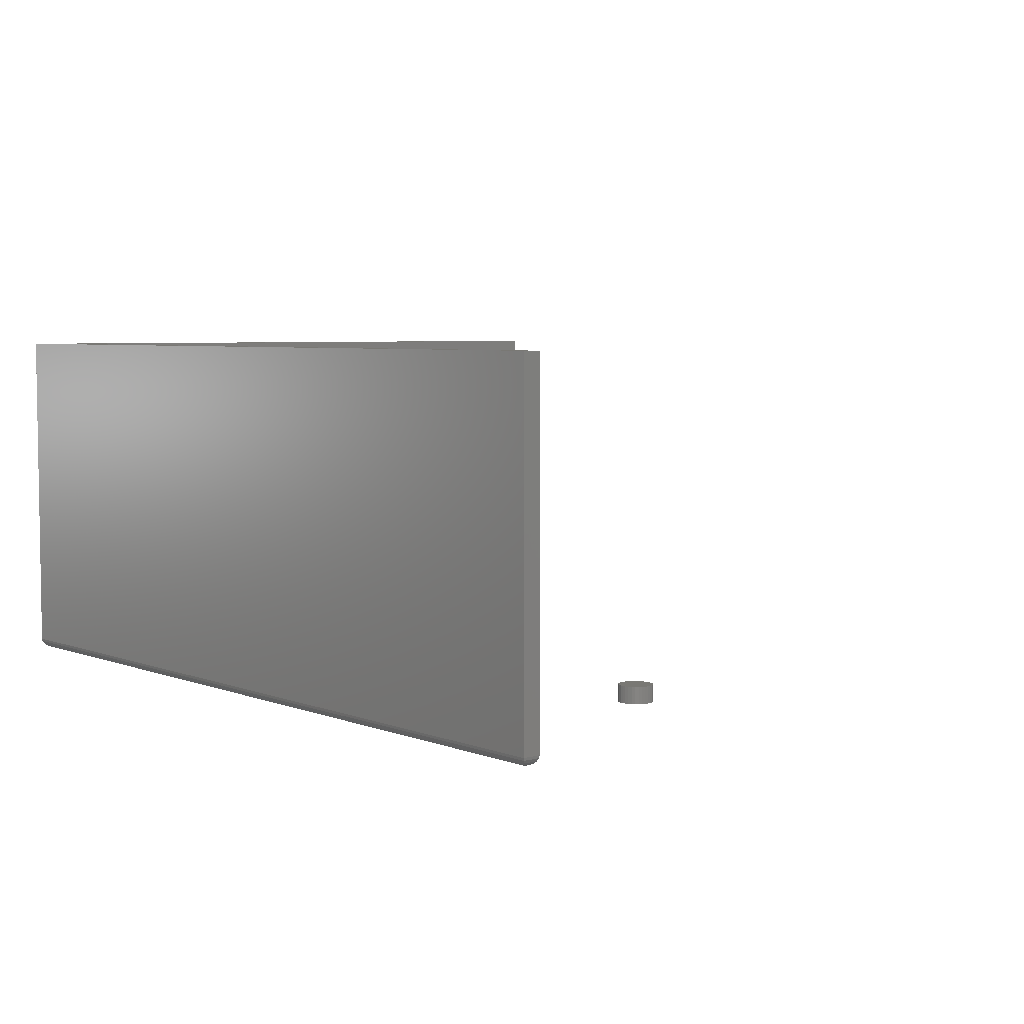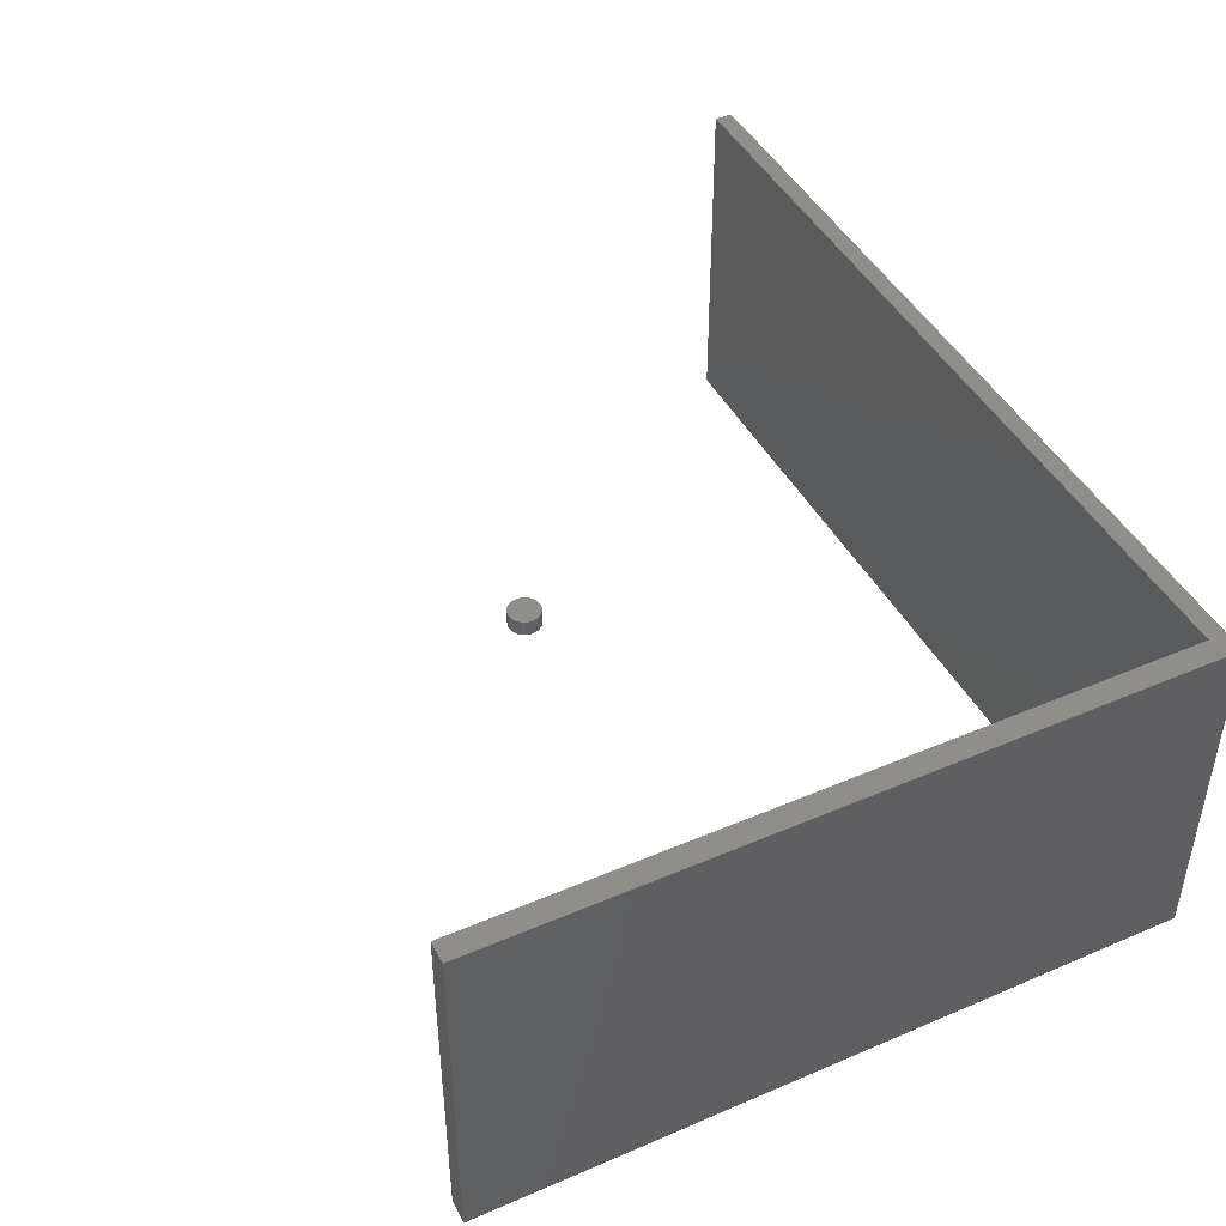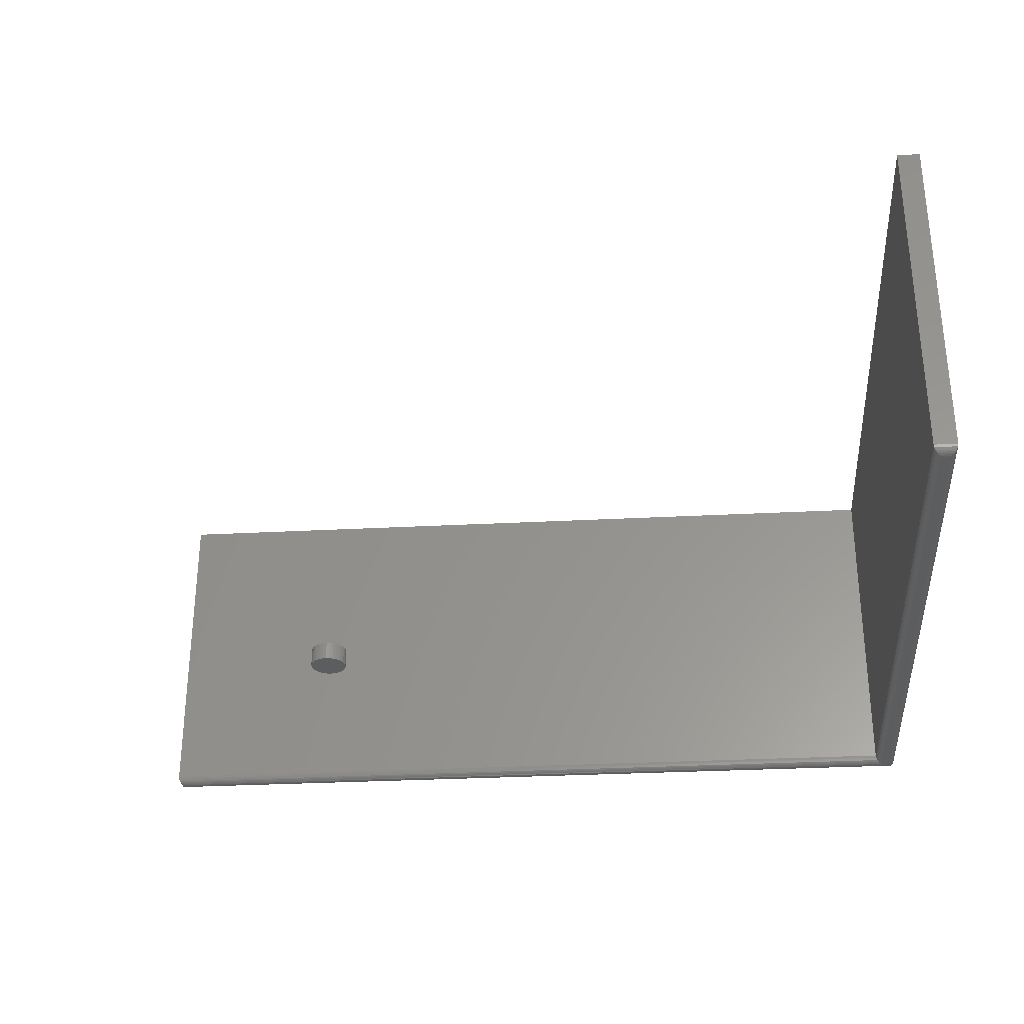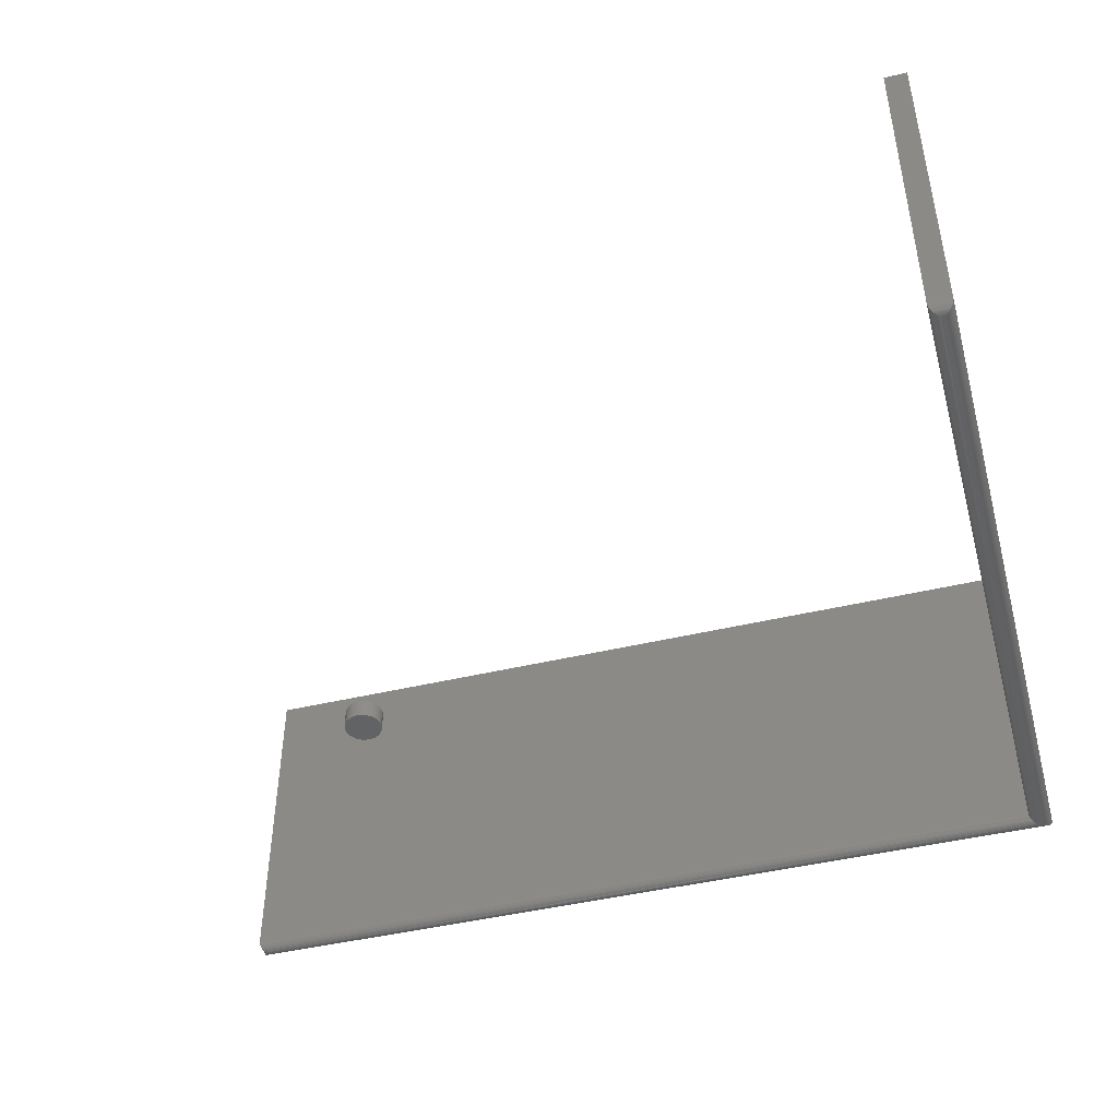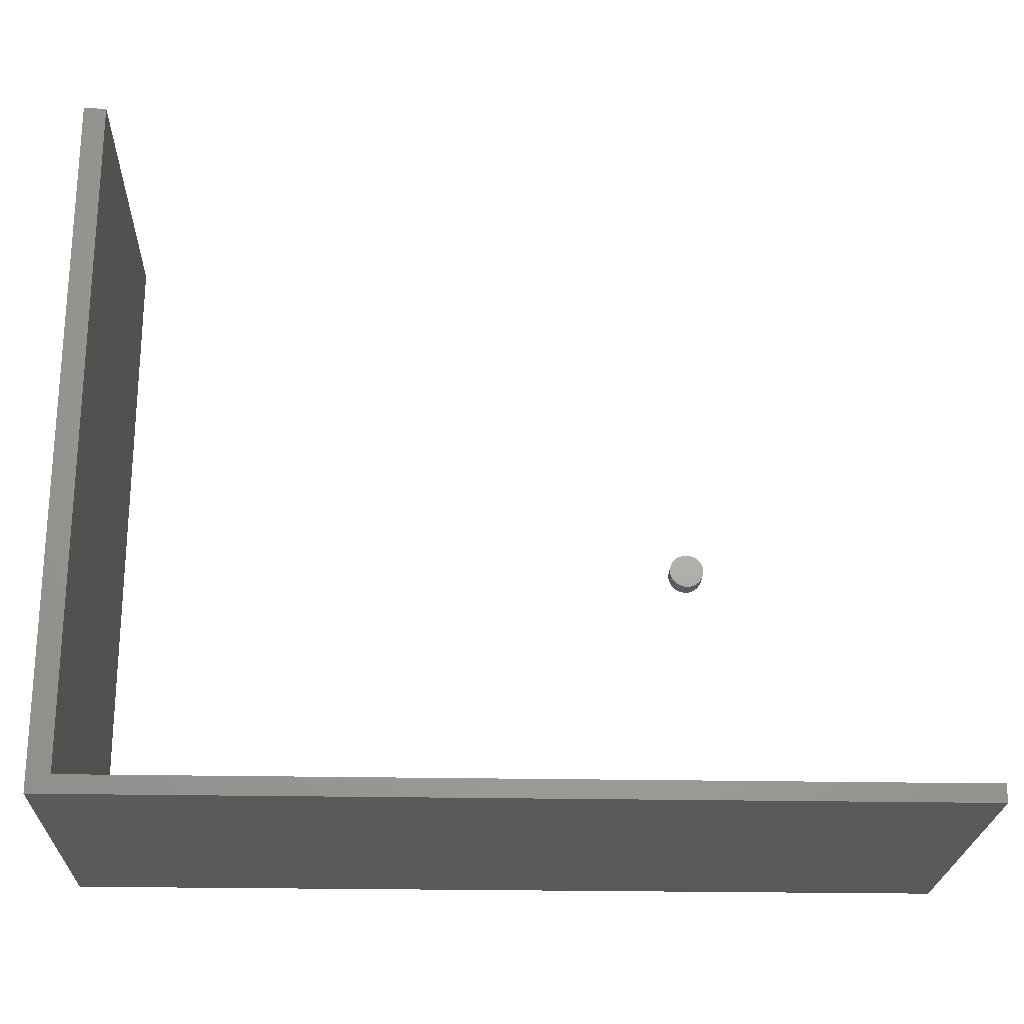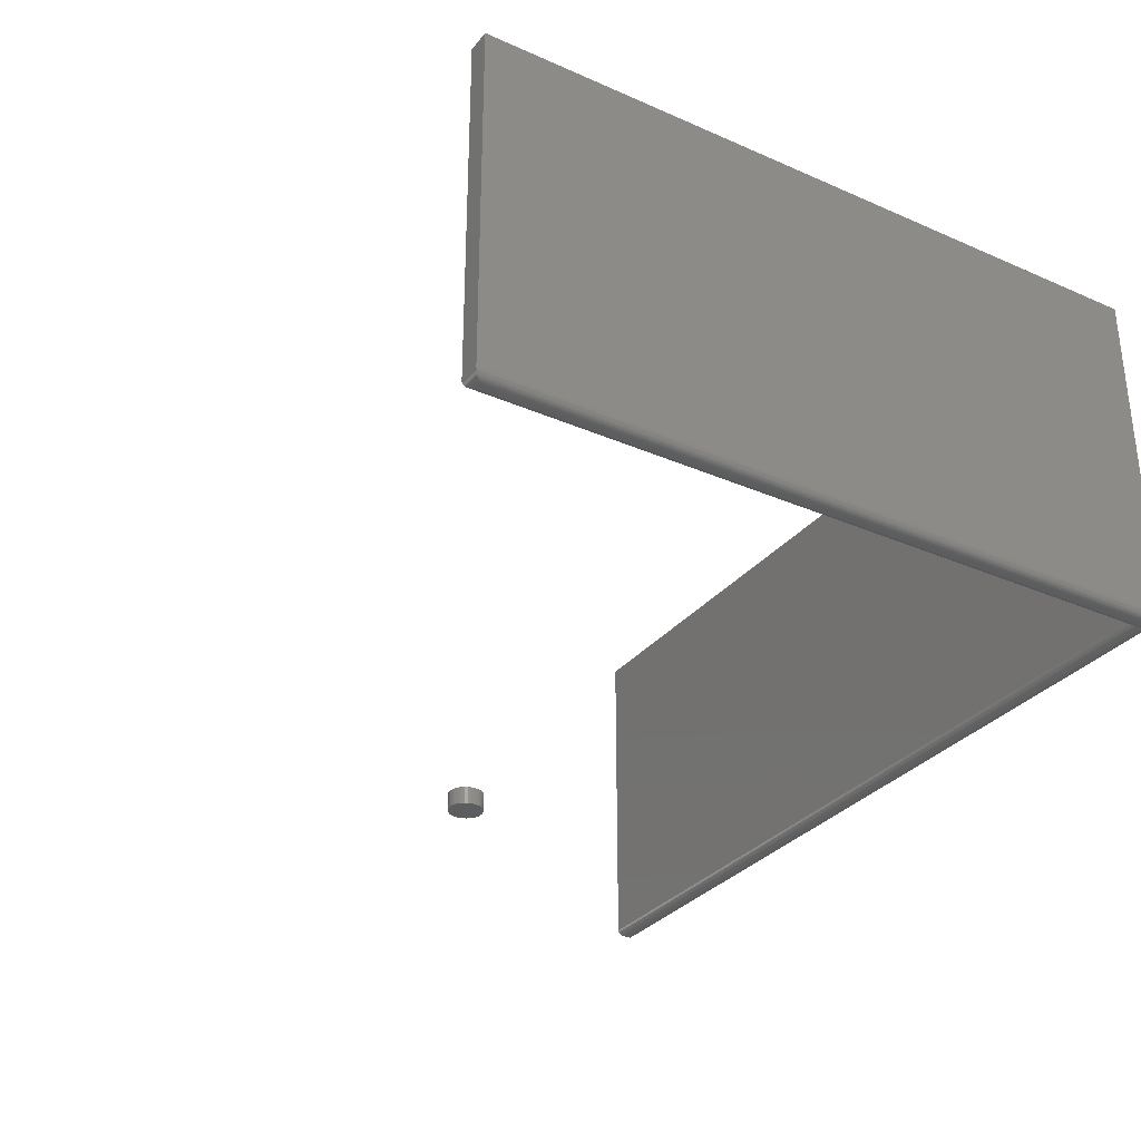
<metadata>
{"format":"stl","ext":"stl","renderer":"f3d","projection":"perspective","resolution":1024,"background":"white","views":[{"elev":5.2,"azim":-130.1,"up":"+Y"},{"elev":44.6,"azim":63.5,"up":"+Y"},{"elev":-31.0,"azim":4.3,"up":"+Y"},{"elev":-45.7,"azim":15.3,"up":"+Y"},{"elev":-23.0,"azim":178.0,"up":"+Z"},{"elev":-31.4,"azim":58.2,"up":"+Y"}]}
</metadata>
<code>
# stl→obj: 124 verts, 240 faces
v 0.007812 4.684e-17 -0.6016
v 0.7372 0.000123 -0.6003
v 0.006547 0.0001032 -0.6005
v 0.7308 4.163e-17 -0.6016
v 0.7386 4.017e-19 -0.6016
v 0.736 0.0004226 -0.5992
v 0.00536 0.0003948 -0.5993
v 0.7349 0.0009112 -0.5981
v 0.004201 0.0008848 -0.5981
v 0.7339 0.001555 -0.597
v 0.003141 0.00155 -0.5971
v 0.002196 0.002382 -0.5961
v 0.733 0.002344 -0.5961
v 0.001394 0.003358 -0.5953
v 0.7322 0.003261 -0.5954
v 0.7311 0.005405 -0.5943
v 0.7308 0.007812 -0.5939
v -7.932e-20 0.007812 -0.5939
v 0.0003098 0.005634 -0.5942
v 0.7386 -6.552e-17 -0.007812
v 0.7434 9.569e-05 -0.00659
v 0.7373 9.569e-05 -0.006593
v 0.7422 -6.592e-17 -0.007812
v 0.7446 0.0003863 -0.005386
v 0.7361 0.0003863 -0.005386
v 0.7458 0.0008655 -0.004238
v 0.735 0.0008655 -0.004238
v 0.7468 0.001525 -0.003175
v 0.7339 0.001525 -0.003175
v 0.7478 0.002351 -0.002226
v 0.733 0.002351 -0.002226
v 0.7486 0.003323 -0.001419
v 0.7322 0.003323 -0.001419
v 0.7497 0.005594 -0.0003217
v 0.75 0.007812 2.046e-18
v 0.7308 0.007812 8.674e-19
v 0.7311 0.005594 -0.0003217
v 0.7422 6.163e-33 -0.6016
v 0.7308 0.3047 -0.5939
v 0.7308 0.3047 0
v 0.75 0.3047 0
v -9.467e-19 0.3047 -0.5939
v 0.7434 9.569e-05 -0.6028
v 0.005386 0.0003863 -0.604
v 0.7446 0.0003863 -0.604
v 0.004238 0.0008655 -0.6051
v 0.7458 0.0008655 -0.6051
v 0.003175 0.001525 -0.6062
v 0.7468 0.001525 -0.6062
v 0.002226 0.002351 -0.6071
v 0.7478 0.002351 -0.6071
v 0.001419 0.003323 -0.608
v 0.7486 0.003323 -0.608
v 0.0003217 0.005594 -0.6091
v 0.006593 9.569e-05 -0.6028
v -1.102e-16 0.007812 -0.6094
v 0.75 0.007812 -0.6094
v 0.7497 0.005594 -0.6091
v 0.75 0.3047 -0.6094
v 0 0.3047 -0.6094
v 0.2164 -0.01562 -0.2903
v 0.1941 -0.01562 -0.2903
v 0.1921 -0.01562 -0.2927
v 0.2184 -0.01562 -0.2927
v 0.1907 -0.01562 -0.2954
v 0.2199 -0.01562 -0.2954
v 0.2199 -0.01562 -0.3075
v 0.1921 -0.01562 -0.3103
v 0.2184 -0.01562 -0.3103
v 0.1941 -0.01562 -0.3126
v 0.2164 -0.01562 -0.3126
v 0.1965 -0.01562 -0.3146
v 0.214 -0.01562 -0.3146
v 0.1992 -0.01562 -0.3161
v 0.2022 -0.01562 -0.317
v 0.2113 -0.01562 -0.3161
v 0.2053 -0.01562 -0.3173
v 0.2083 -0.01562 -0.317
v 0.214 -0.01562 -0.2884
v 0.2113 -0.01562 -0.2869
v 0.2083 -0.01562 -0.286
v 0.2053 -0.01562 -0.2857
v 0.2022 -0.01562 -0.286
v 0.1992 -0.01562 -0.2869
v 0.1965 -0.01562 -0.2884
v 0.2207 -0.01562 -0.2984
v 0.1898 -0.01562 -0.2984
v 0.2211 -0.01562 -0.3015
v 0.1895 -0.01562 -0.3015
v 0.2207 -0.01562 -0.3046
v 0.1898 -0.01562 -0.3046
v 0.1907 -0.01562 -0.3075
v 0.1921 3.48e-17 -0.2927
v 0.1941 3.507e-17 -0.2903
v 0.2164 3.507e-17 -0.2903
v 0.2184 3.48e-17 -0.2927
v 0.1907 3.45e-17 -0.2954
v 0.2199 3.45e-17 -0.2954
v 0.2184 3.285e-17 -0.3103
v 0.1921 3.285e-17 -0.3103
v 0.2199 3.316e-17 -0.3075
v 0.1941 3.259e-17 -0.3126
v 0.2164 3.259e-17 -0.3126
v 0.1965 3.237e-17 -0.3146
v 0.214 3.237e-17 -0.3146
v 0.1992 3.221e-17 -0.3161
v 0.2022 3.211e-17 -0.317
v 0.2113 3.221e-17 -0.3161
v 0.2053 3.207e-17 -0.3173
v 0.2083 3.211e-17 -0.317
v 0.214 3.528e-17 -0.2884
v 0.1965 3.528e-17 -0.2884
v 0.1992 3.545e-17 -0.2869
v 0.2022 3.555e-17 -0.286
v 0.2053 3.558e-17 -0.2857
v 0.2083 3.555e-17 -0.286
v 0.2113 3.545e-17 -0.2869
v 0.1907 3.316e-17 -0.3075
v 0.1898 3.349e-17 -0.3046
v 0.2207 3.349e-17 -0.3046
v 0.1895 3.383e-17 -0.3015
v 0.2211 3.383e-17 -0.3015
v 0.1898 3.417e-17 -0.2984
v 0.2207 3.417e-17 -0.2984
f 1 2 3
f 1 4 2
f 5 2 4
f 2 6 3
f 3 6 7
f 7 6 8
f 7 8 9
f 8 10 9
f 9 10 11
f 11 10 12
f 12 10 13
f 12 13 14
f 14 13 15
f 14 15 16
f 17 18 16
f 16 18 19
f 16 19 14
f 20 21 22
f 20 23 21
f 21 24 22
f 22 24 25
f 24 26 25
f 25 26 27
f 26 28 27
f 27 28 29
f 28 30 29
f 29 30 31
f 30 32 31
f 31 32 33
f 32 34 33
f 35 36 34
f 34 36 37
f 34 37 33
f 38 23 5
f 5 23 20
f 39 17 40
f 40 17 36
f 36 35 40
f 40 35 41
f 42 18 39
f 39 18 17
f 43 44 45
f 44 46 45
f 45 46 47
f 46 48 47
f 47 48 49
f 48 50 49
f 49 50 51
f 50 52 51
f 51 52 53
f 52 54 53
f 55 44 43
f 55 43 38
f 55 38 5
f 55 5 4
f 55 4 1
f 56 57 54
f 54 57 58
f 54 58 53
f 5 22 2
f 5 20 22
f 37 15 33
f 29 8 27
f 27 8 6
f 27 6 25
f 25 6 2
f 25 2 22
f 36 17 37
f 37 17 16
f 37 16 15
f 33 15 31
f 31 15 13
f 31 13 29
f 29 13 10
f 29 10 8
f 23 43 21
f 23 38 43
f 43 45 21
f 21 45 24
f 45 47 24
f 24 47 26
f 47 49 26
f 26 49 28
f 49 51 28
f 28 51 30
f 51 53 30
f 30 53 32
f 53 58 32
f 57 35 58
f 58 35 34
f 58 34 32
f 41 35 59
f 59 35 57
f 1 3 55
f 3 7 55
f 55 7 44
f 7 9 44
f 44 9 46
f 9 11 46
f 46 11 48
f 48 11 50
f 50 11 12
f 50 12 52
f 52 12 14
f 52 14 19
f 18 56 19
f 19 56 54
f 19 54 52
f 56 18 60
f 60 18 42
f 57 56 59
f 59 56 60
f 40 41 39
f 39 41 59
f 39 59 42
f 42 59 60
f 61 62 63
f 61 63 64
f 64 63 65
f 64 65 66
f 67 68 69
f 69 68 70
f 69 70 71
f 71 70 72
f 71 72 73
f 72 74 73
f 73 74 75
f 73 75 76
f 75 77 76
f 76 77 78
f 79 80 81
f 79 81 82
f 79 82 83
f 79 83 84
f 79 84 85
f 79 85 62
f 79 62 61
f 66 65 86
f 86 65 87
f 86 87 88
f 88 87 89
f 88 89 90
f 90 89 91
f 90 91 67
f 67 91 92
f 67 92 68
f 93 94 95
f 96 93 95
f 97 93 96
f 98 97 96
f 99 100 101
f 102 100 99
f 103 102 99
f 104 102 103
f 105 104 103
f 105 106 104
f 107 106 105
f 108 107 105
f 108 109 107
f 110 109 108
f 111 95 94
f 111 94 112
f 111 112 113
f 111 113 114
f 111 114 115
f 111 115 116
f 111 116 117
f 100 118 101
f 101 118 119
f 101 119 120
f 120 119 121
f 120 121 122
f 122 121 123
f 122 123 124
f 124 123 97
f 124 97 98
f 122 88 120
f 120 88 90
f 120 90 101
f 101 90 67
f 101 67 99
f 99 67 69
f 99 69 103
f 103 69 71
f 103 71 105
f 105 71 73
f 105 73 108
f 108 73 76
f 108 76 110
f 110 76 78
f 110 78 109
f 109 78 77
f 109 77 107
f 107 77 75
f 107 75 106
f 106 75 74
f 106 74 104
f 104 74 72
f 104 72 102
f 102 72 70
f 102 70 100
f 100 70 68
f 100 68 118
f 118 68 92
f 118 92 119
f 119 92 91
f 119 91 121
f 121 91 89
f 121 89 123
f 123 89 87
f 123 87 97
f 97 87 65
f 97 65 93
f 93 65 63
f 93 63 94
f 94 63 62
f 94 62 112
f 112 62 85
f 112 85 113
f 113 85 84
f 113 84 114
f 114 84 83
f 114 83 115
f 115 83 82
f 115 82 116
f 116 82 81
f 116 81 117
f 117 81 80
f 117 80 111
f 111 80 79
f 111 79 95
f 95 79 61
f 95 61 96
f 96 61 64
f 96 64 98
f 98 64 66
f 98 66 124
f 124 66 86
f 124 86 122
f 122 86 88

</code>
